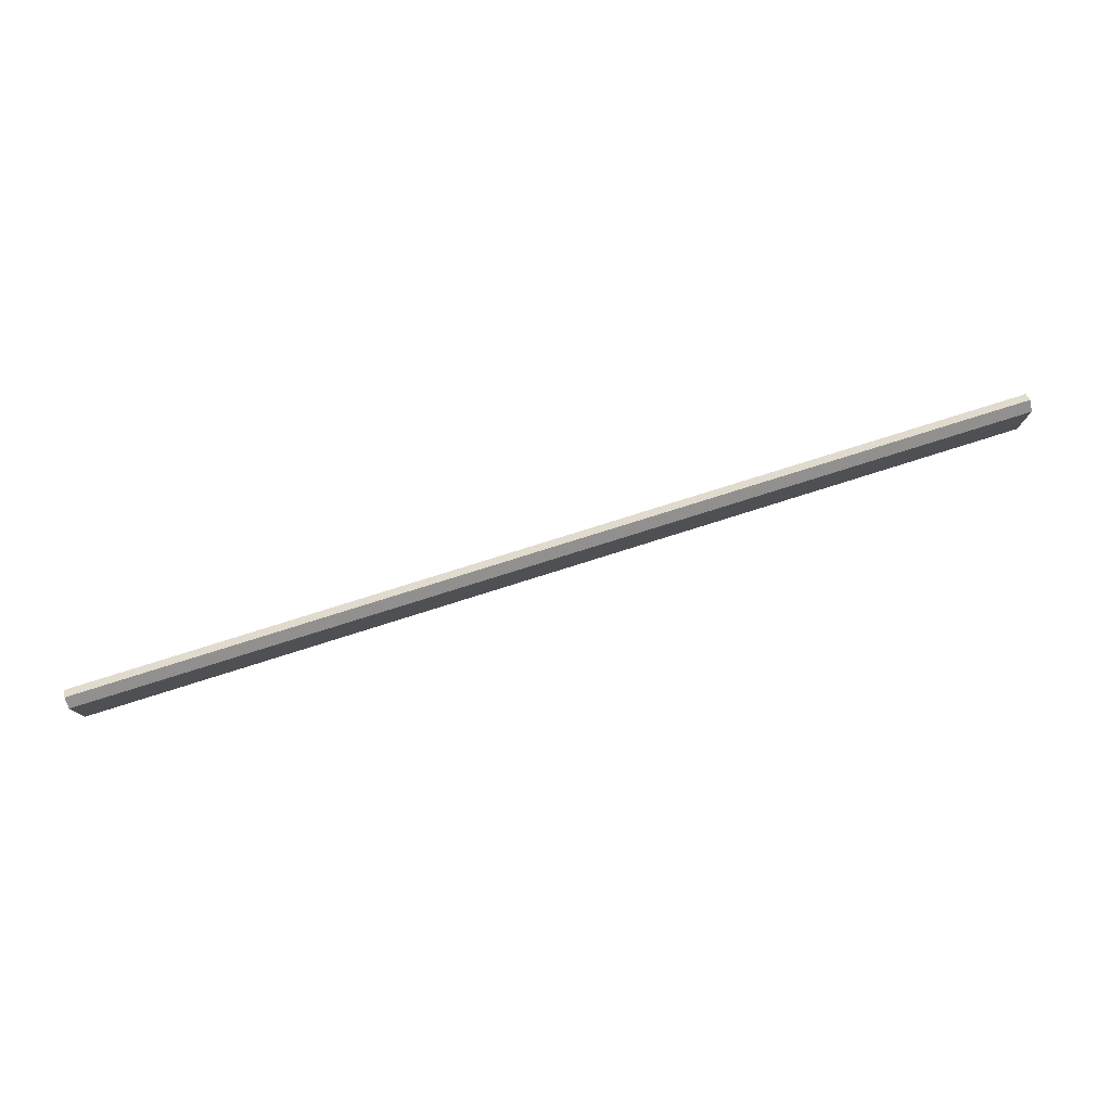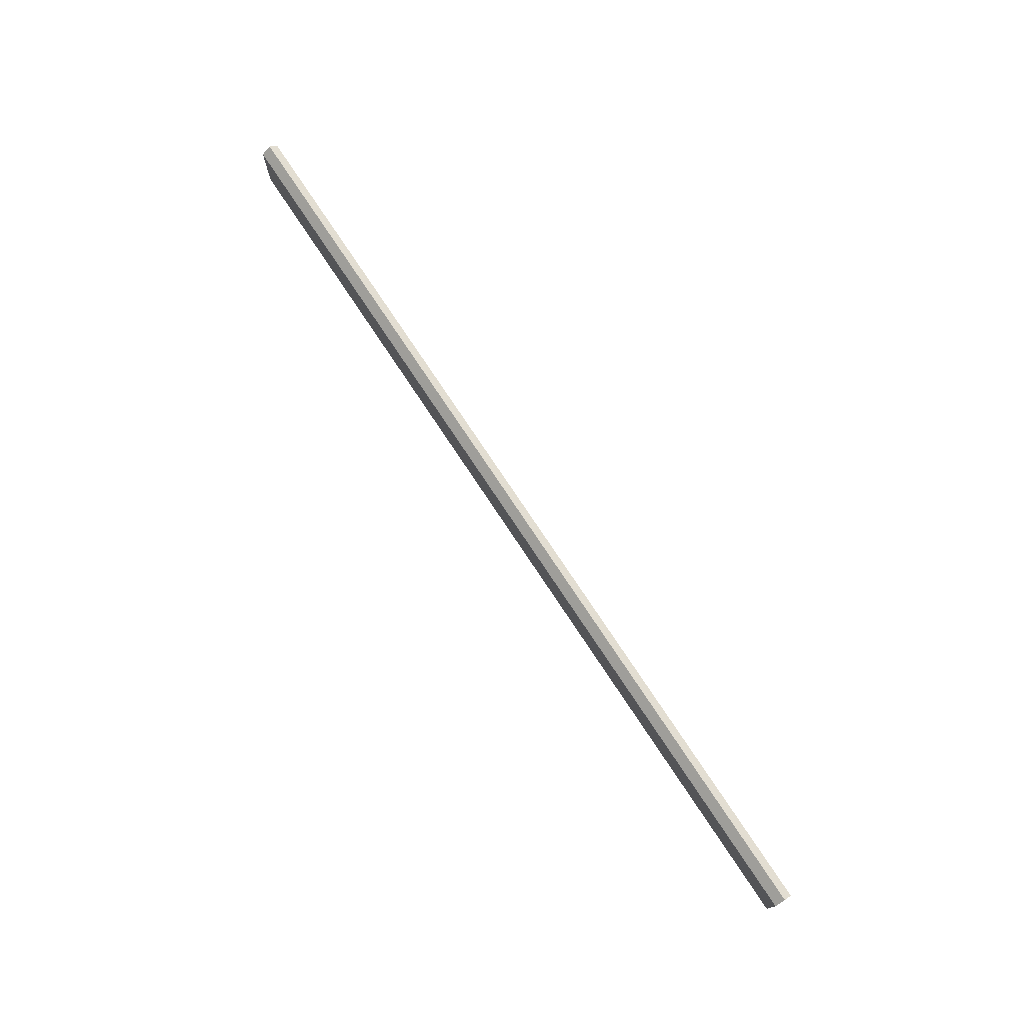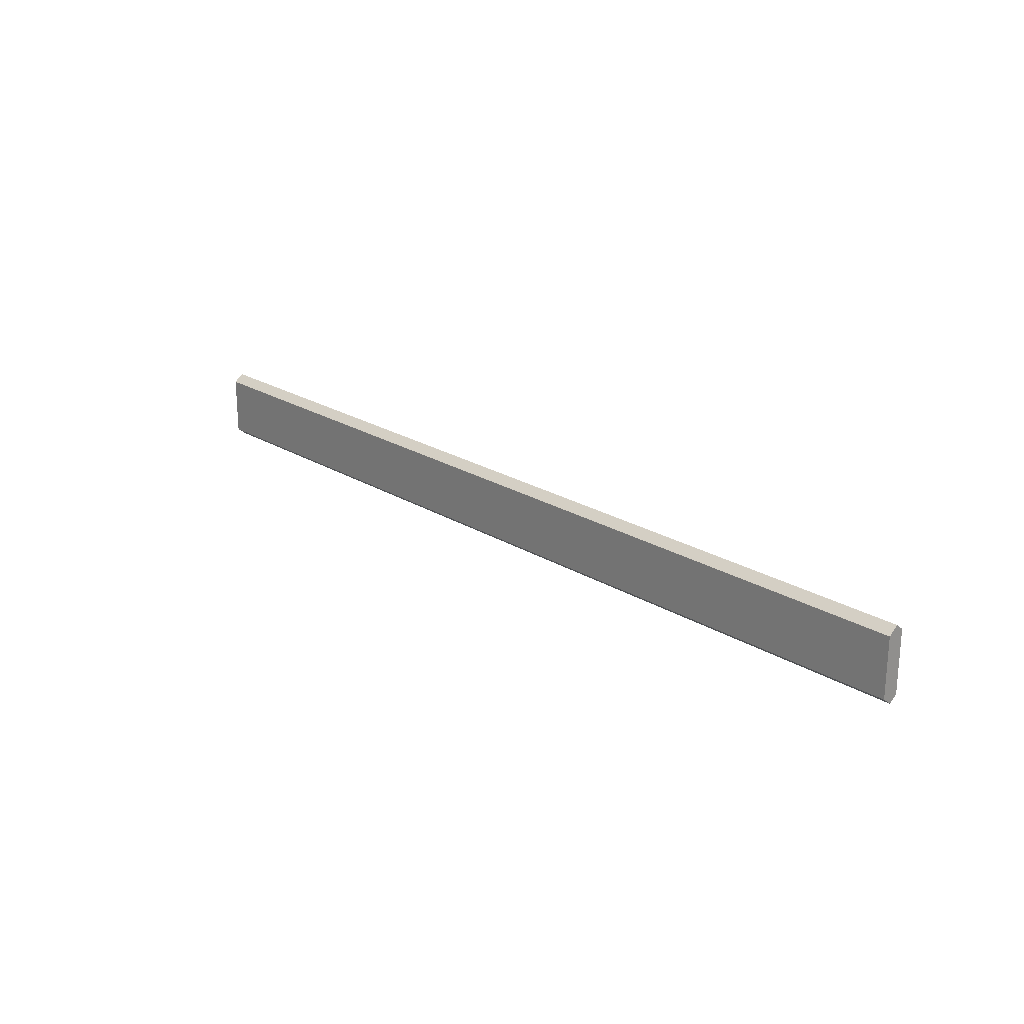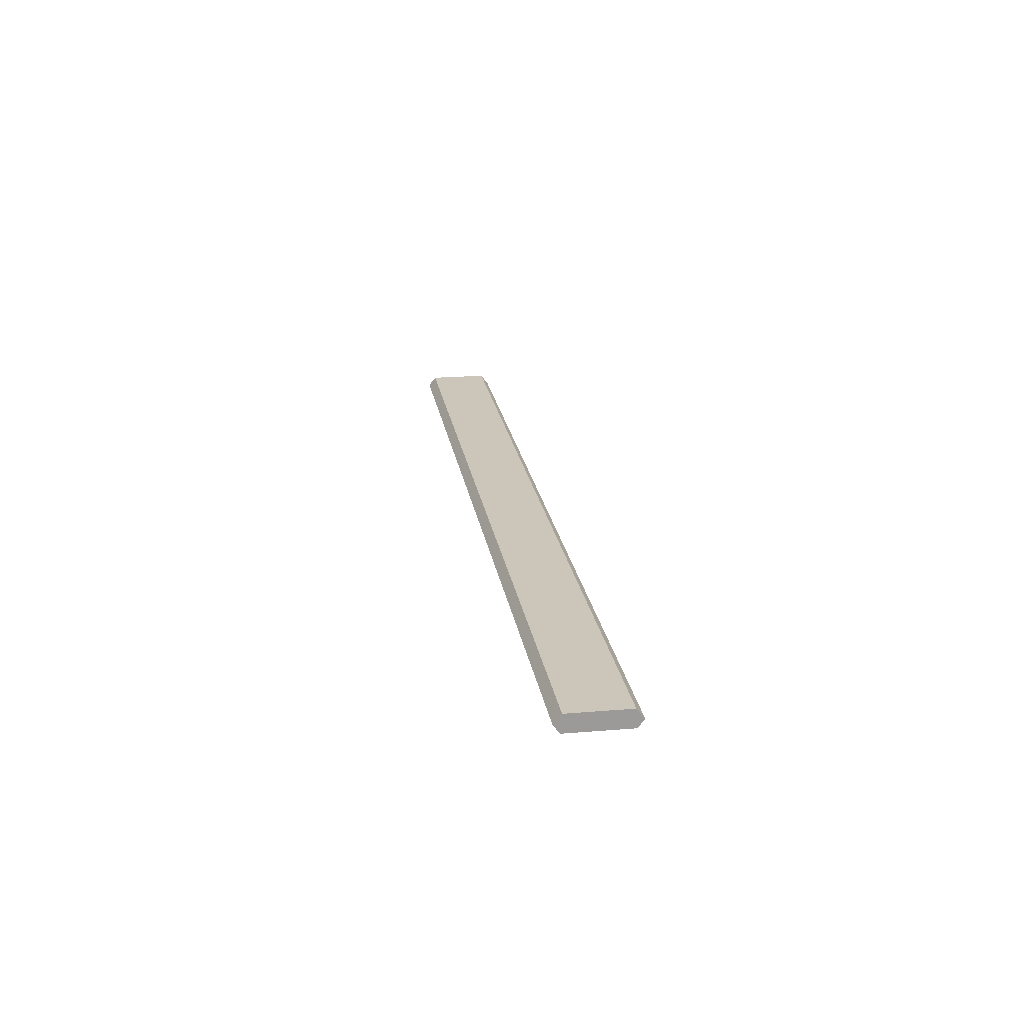
<metadata>
{"format":"obj","ext":"obj","renderer":"f3d","projection":"perspective","resolution":1024,"background":"white","views":[{"elev":78.0,"azim":162.5,"up":"+Z"},{"elev":75.0,"azim":-123.4,"up":"+Z"},{"elev":22.5,"azim":-133.6,"up":"+Z"},{"elev":21.0,"azim":-98.5,"up":"+Y"}]}
</metadata>
<code>
g pb_Mesh-1864272
v 7.5 -0.06803 0.25
v -0 -0.06803 0.25
v 7.5 -0.003909 0.3
v -0 -0.003909 0.3
v -0 -0.06803 0.25
v -0 -0.06803 -0.25
v -0 -0.003909 0.3
v -0 -0.003909 -0.3
v -0 -0.06803 -0.25
v 7.5 -0.06803 -0.25
v -0 -0.003909 -0.3
v 7.5 -0.003909 -0.3
v 7.5 -0.06803 -0.25
v 7.5 -0.06803 0.25
v 7.5 -0.003909 -0.3
v 7.5 -0.003909 0.3
v 7.5 0.07324 0.24
v -0 0.07324 0.24
v 7.5 0.07324 -0.24
v -0 0.07324 -0.24
v 7.5 -0.06803 -0.25
v -0 -0.06803 -0.25
v 7.5 -0.06803 0.25
v -0 -0.06803 0.25
v 7.5 -0.003909 0.3
v -0 -0.003909 0.3
v 7.5 0.07324 0.24
v -0 0.07324 0.24
v 7.5 -0.003909 -0.3
v 7.5 -0.003909 0.3
v 7.5 0.07324 -0.24
v 7.5 0.07324 0.24
v -0 0.07324 0.24
v -0 0.07324 -0.24
v -0 -0.003909 -0.3
v 7.5 -0.003909 -0.3
v -0 0.07324 -0.24
v 7.5 0.07324 -0.24
g pb_Mesh-1864272_0
f 3 2 1
f 3 4 2
f 7 6 5
f 7 8 6
f 11 10 9
f 11 12 10
f 15 14 13
f 15 16 14
f 19 18 17
f 19 20 18
f 23 22 21
f 23 24 22
f 27 26 25
f 27 28 26
f 31 30 29
f 31 32 30
f 33 8 7
f 33 34 8
f 37 36 35
f 37 38 36

</code>
